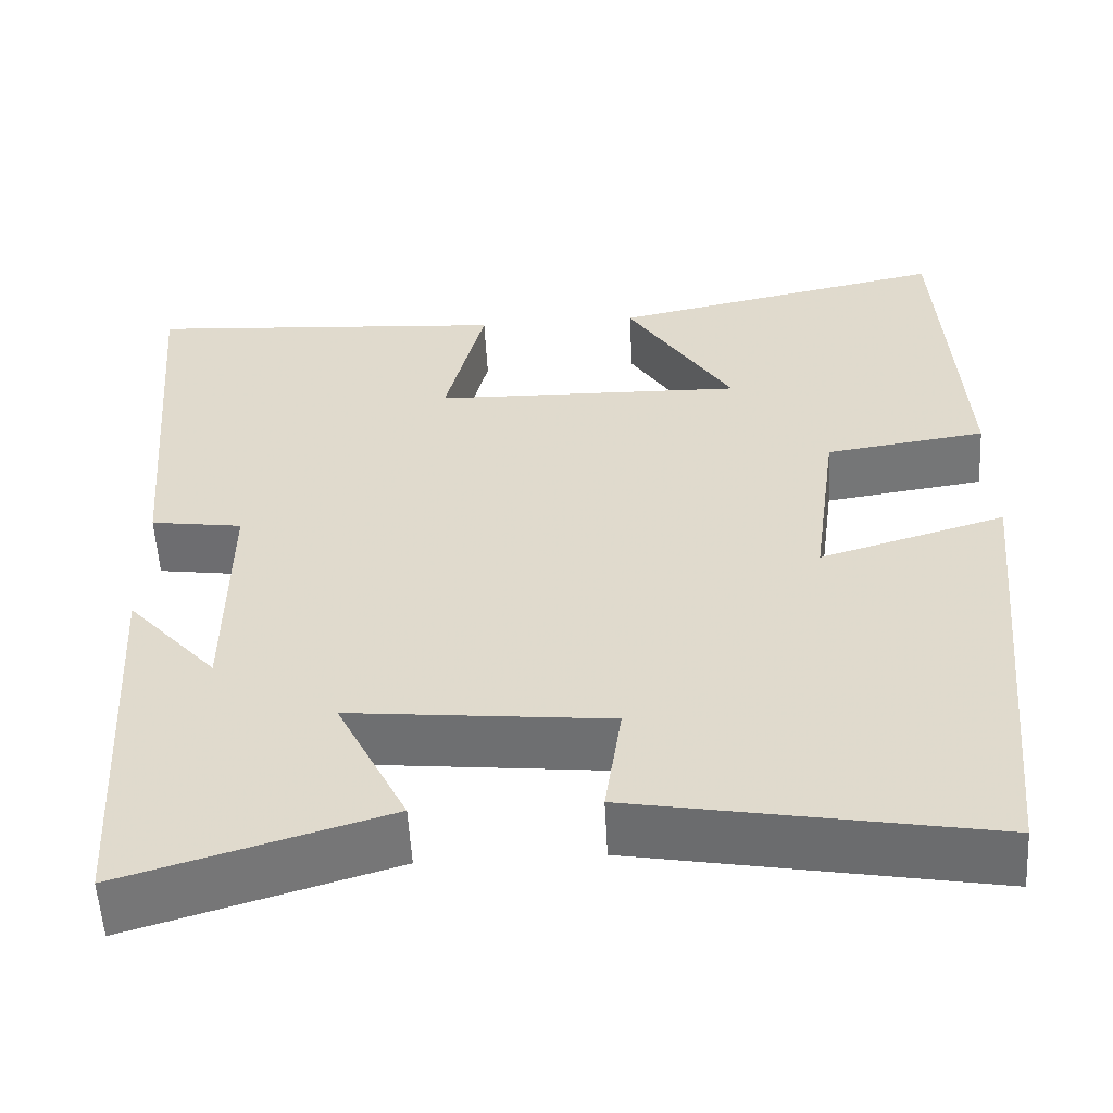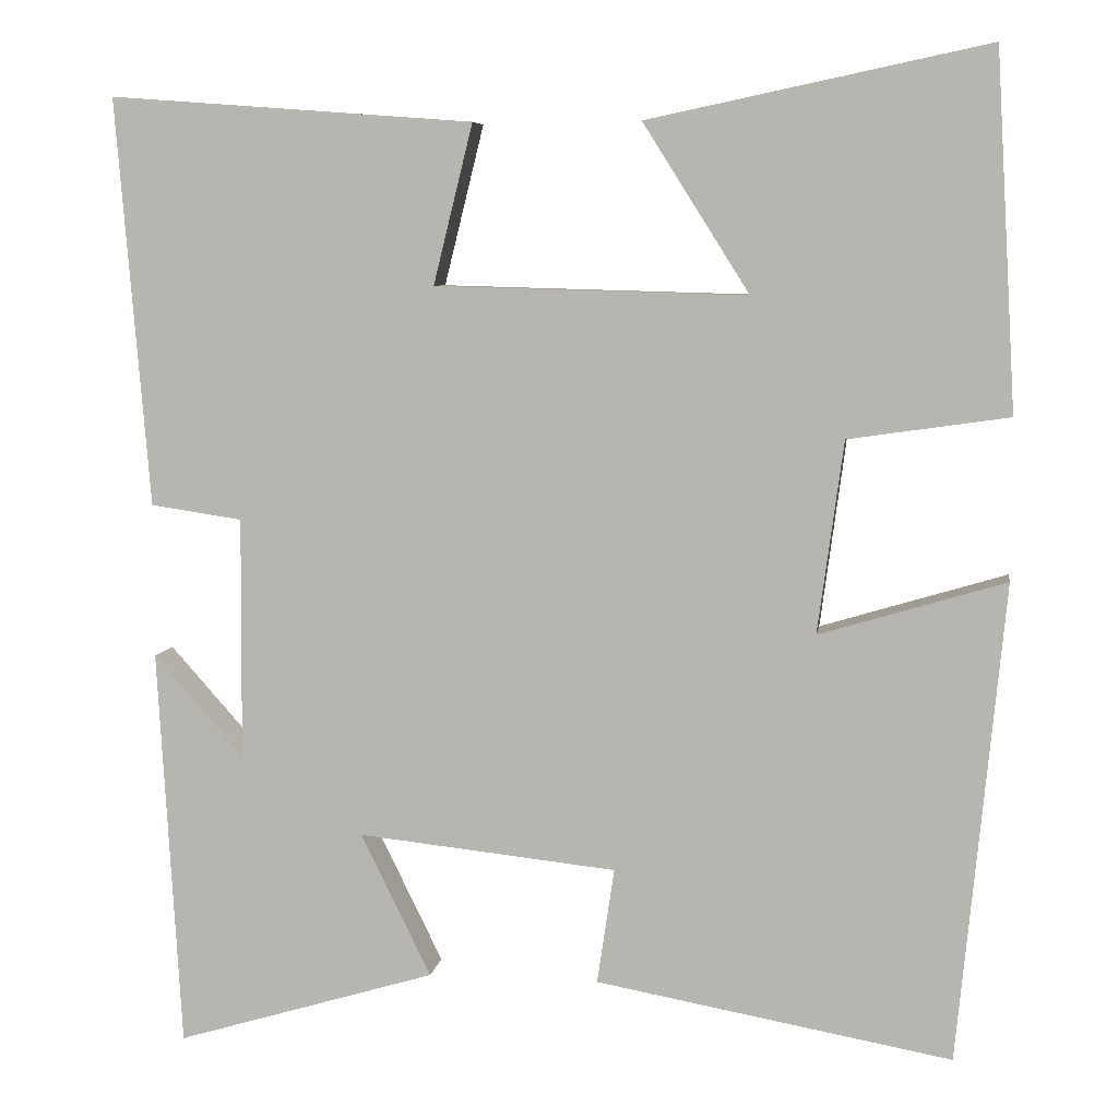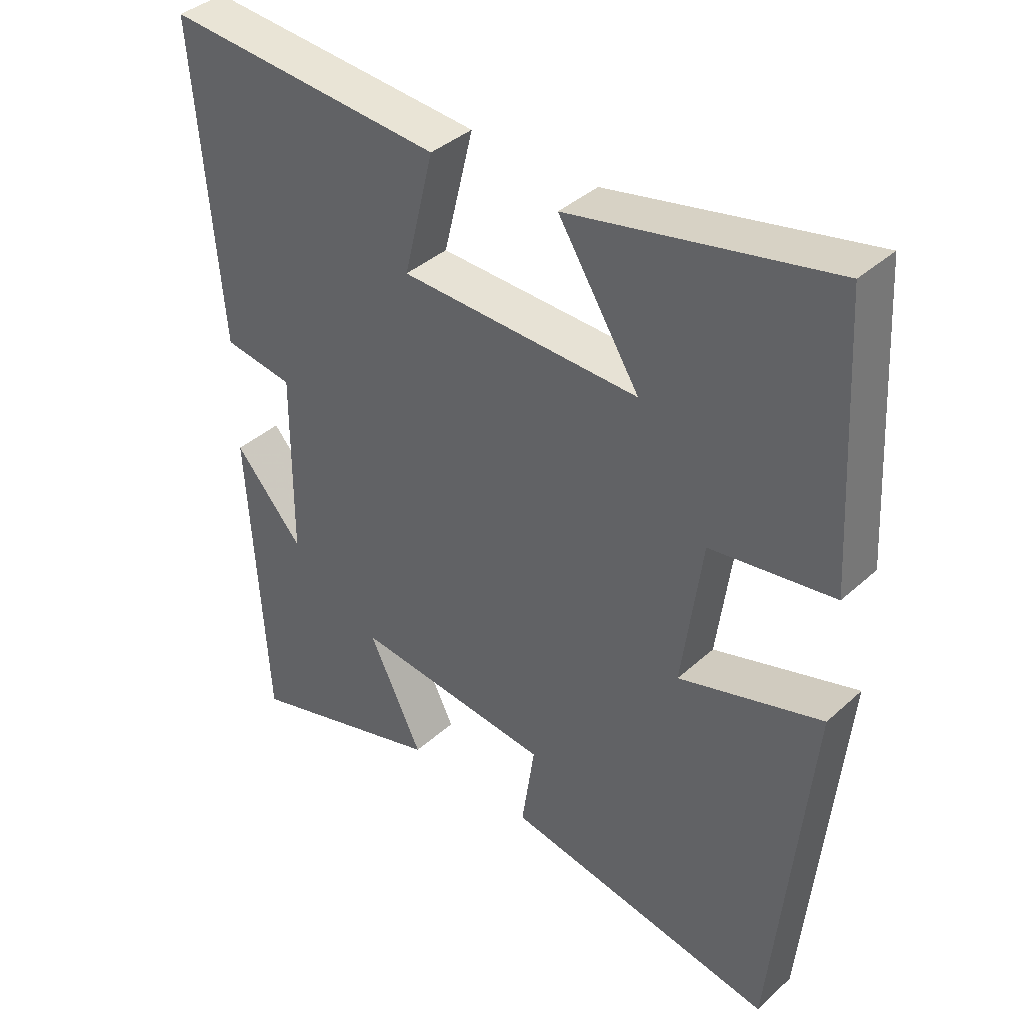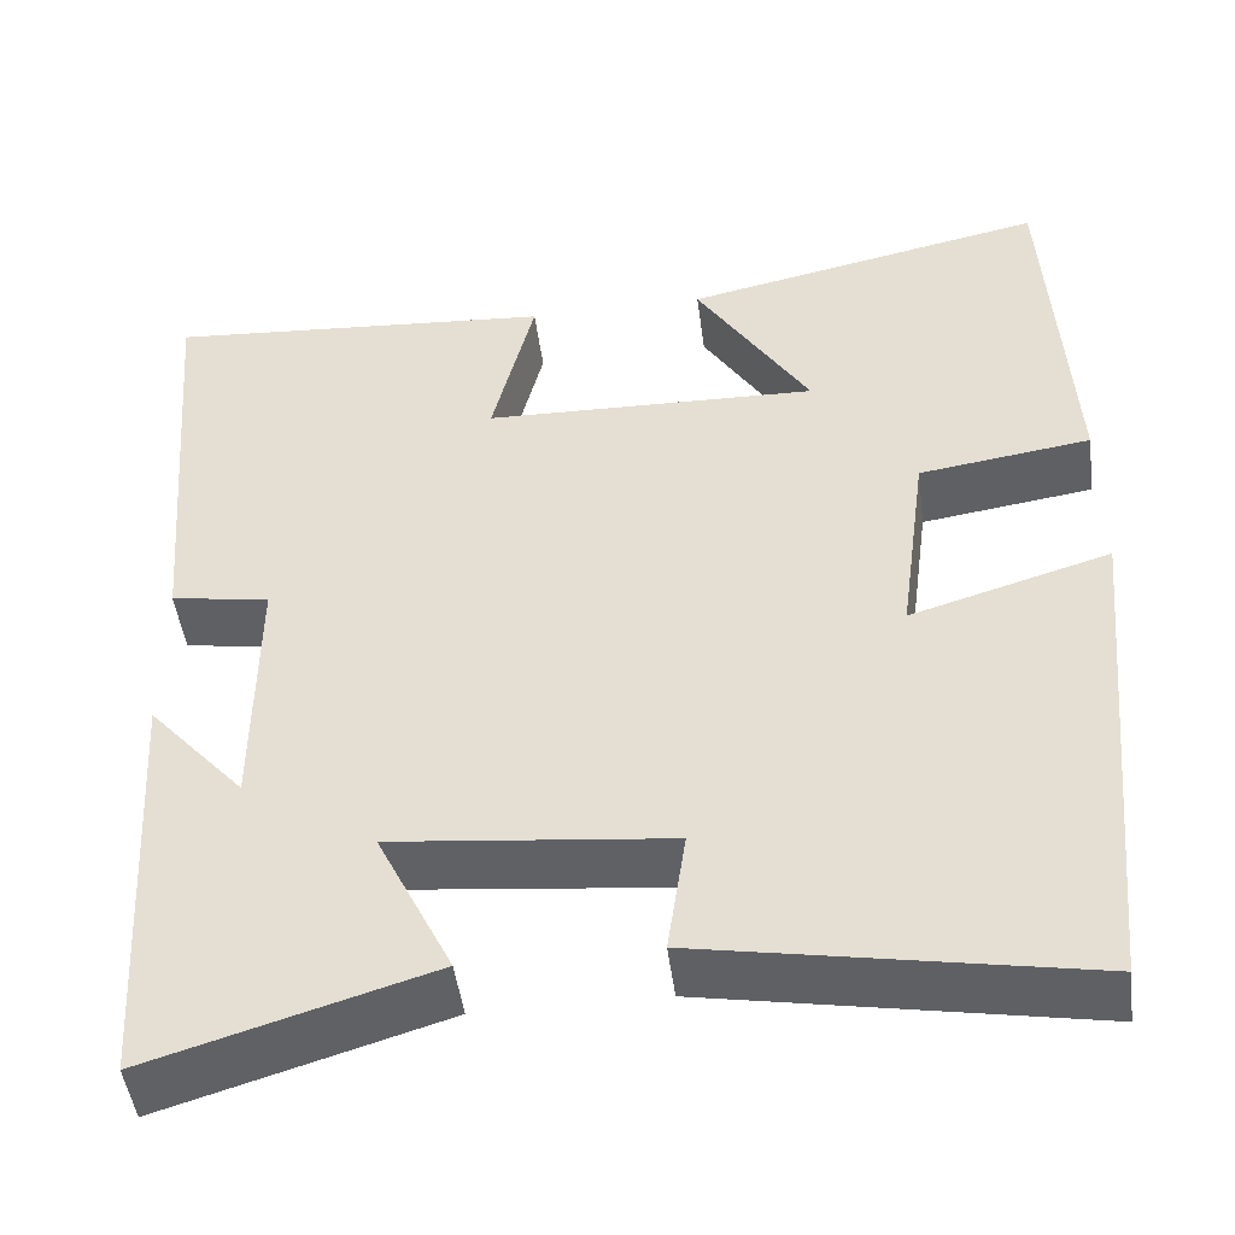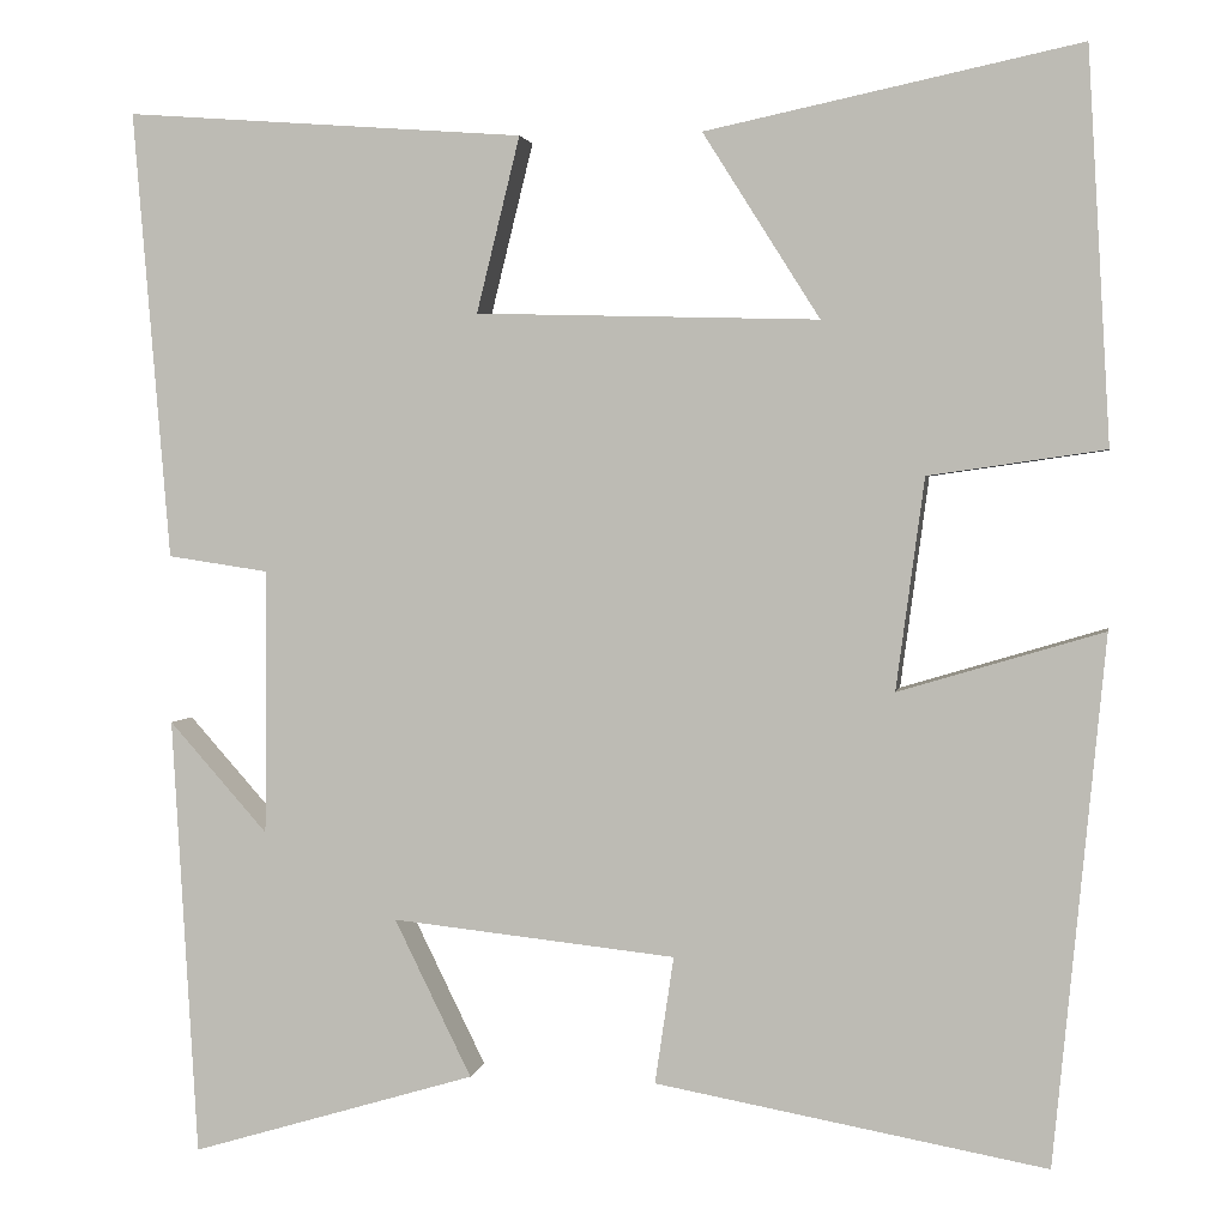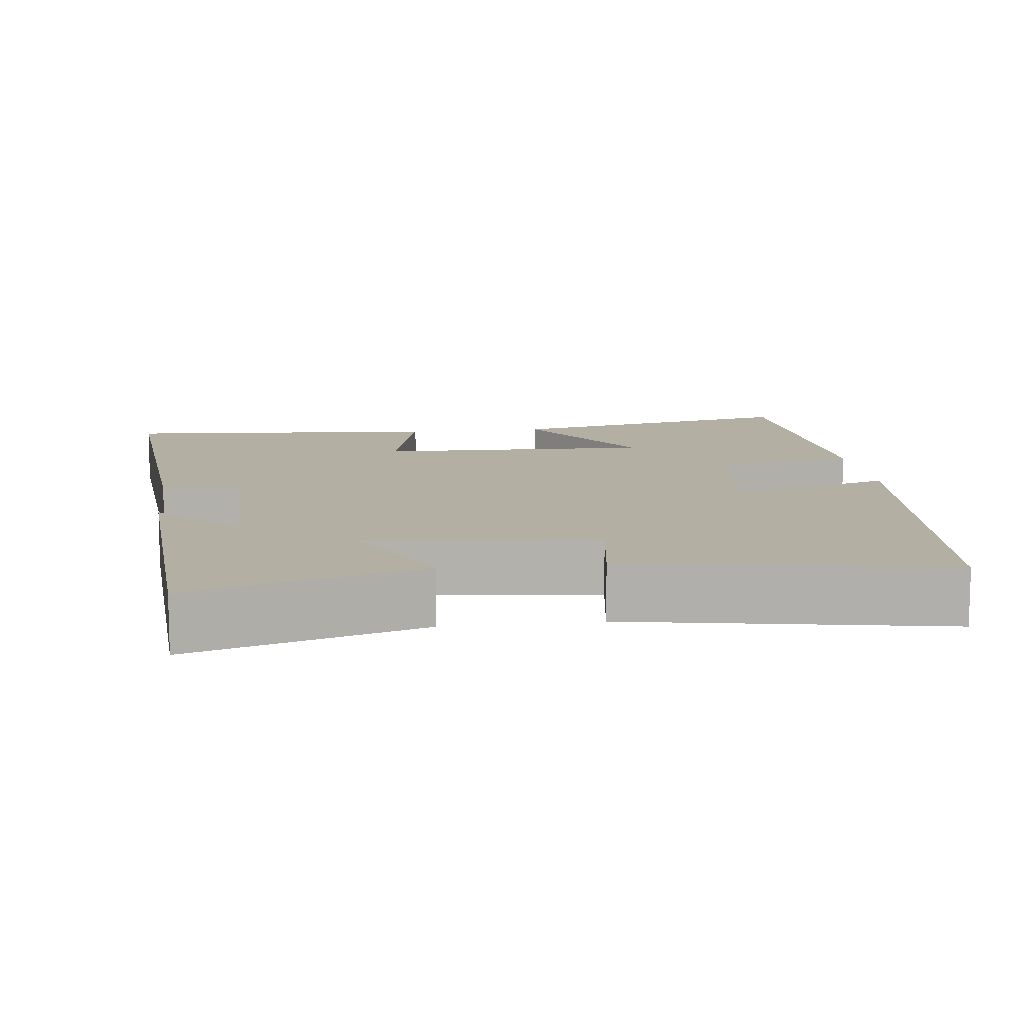
<metadata>
{"format":"obj","ext":"obj","renderer":"f3d","projection":"perspective","resolution":1024,"background":"white","views":[{"elev":-55.8,"azim":-176.8,"up":"+Z"},{"elev":6.7,"azim":-171.5,"up":"+Z"},{"elev":38.8,"azim":-138.3,"up":"+Z"},{"elev":-47.6,"azim":-172.6,"up":"+Z"},{"elev":2.5,"azim":-170.2,"up":"+Z"},{"elev":11.2,"azim":173.0,"up":"+Y"}]}
</metadata>
<code>
v -0.476 0.07 0.583
v -0.08 0.07 0.5
v -0.204 0.07 0.304
v 0.16 0.07 0.314
v 0.114 0.07 0.5
v 0.539 0.07 0.532
v 0.5 0.07 0.056
v 0.393 0.07 0.04
v 0.395 0.07 -0.242
v 0.5 0.07 -0.124
v 0.473 0.07 -0.591
v 0.169 0.07 -0.5
v 0.251 0.07 -0.333
v -0.051 0.07 -0.365
v -0.031 0.07 -0.5
v -0.446 0.07 -0.575
v -0.5 0.07 -0.017
v -0.283 0.07 -0.082
v -0.313 0.07 0.142
v -0.5 0.07 0.169
v -0.476 0 0.583
v -0.08 0 0.5
v -0.204 0 0.304
v 0.16 0 0.314
v 0.114 0 0.5
v 0.539 0 0.532
v 0.5 0 0.056
v 0.393 0 0.04
v 0.395 0 -0.242
v 0.5 0 -0.124
v 0.473 0 -0.591
v 0.169 0 -0.5
v 0.251 0 -0.333
v -0.051 0 -0.365
v -0.031 0 -0.5
v -0.446 0 -0.575
v -0.5 0 -0.017
v -0.283 0 -0.082
v -0.313 0 0.142
v -0.5 0 0.169
f 1 2 3
f 20 1 3
f 19 20 3
f 18 19 3 4
f 16 17 18
f 15 16 18
f 14 15 18
f 13 14 18 4
f 11 12 13
f 11 13 4
f 9 10 11
f 9 11 4 5
f 8 9 5
f 5 6 7 8
f 23 22 21
f 23 21 40
f 23 40 39
f 24 23 39 38
f 38 37 36
f 38 36 35
f 38 35 34
f 24 38 34 33
f 33 32 31
f 24 33 31
f 31 30 29
f 25 24 31 29
f 25 29 28
f 28 27 26 25
f 1 21 22 2
f 2 22 23 3
f 3 23 24 4
f 4 24 25 5
f 5 25 26 6
f 6 26 27 7
f 7 27 28 8
f 8 28 29 9
f 9 29 30 10
f 10 30 31 11
f 11 31 32 12
f 12 32 33 13
f 13 33 34 14
f 14 34 35 15
f 15 35 36 16
f 16 36 37 17
f 17 37 38 18
f 18 38 39 19
f 19 39 40 20
f 20 40 21 1

</code>
